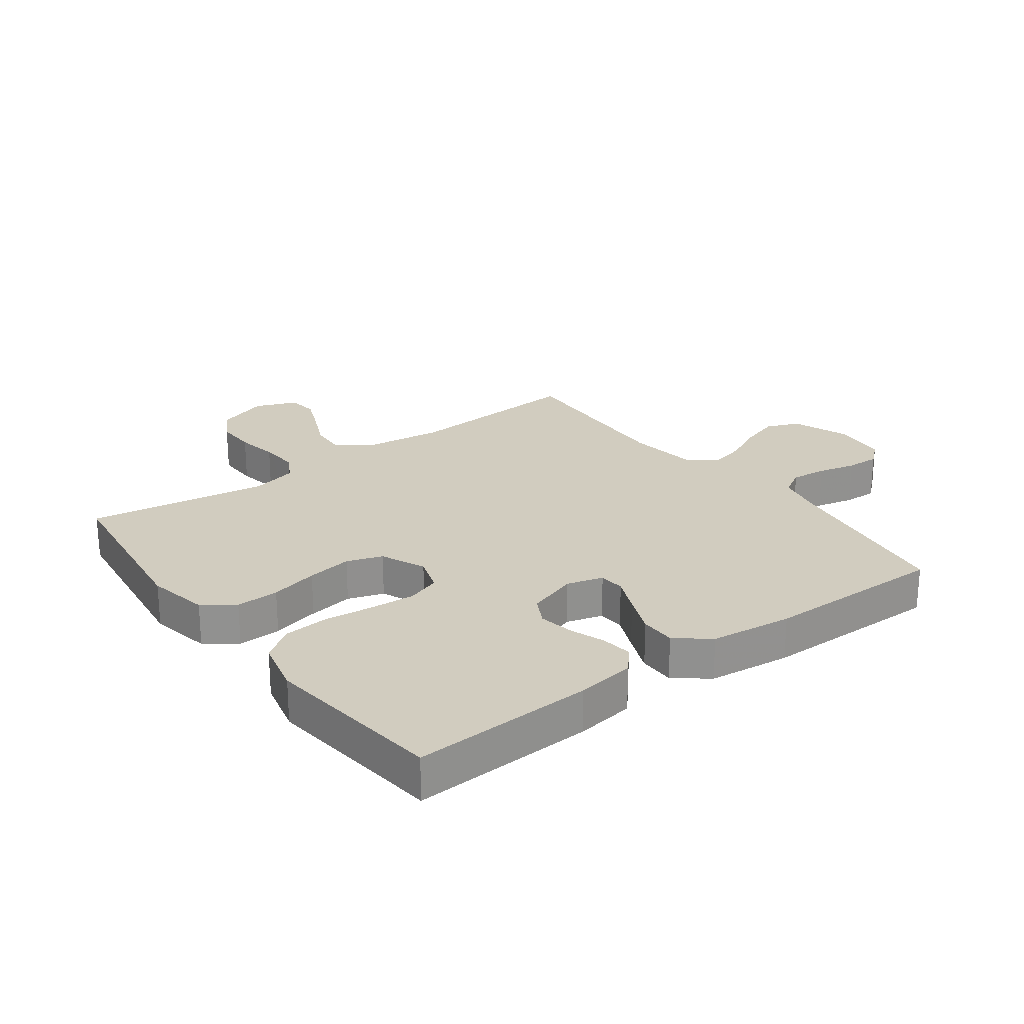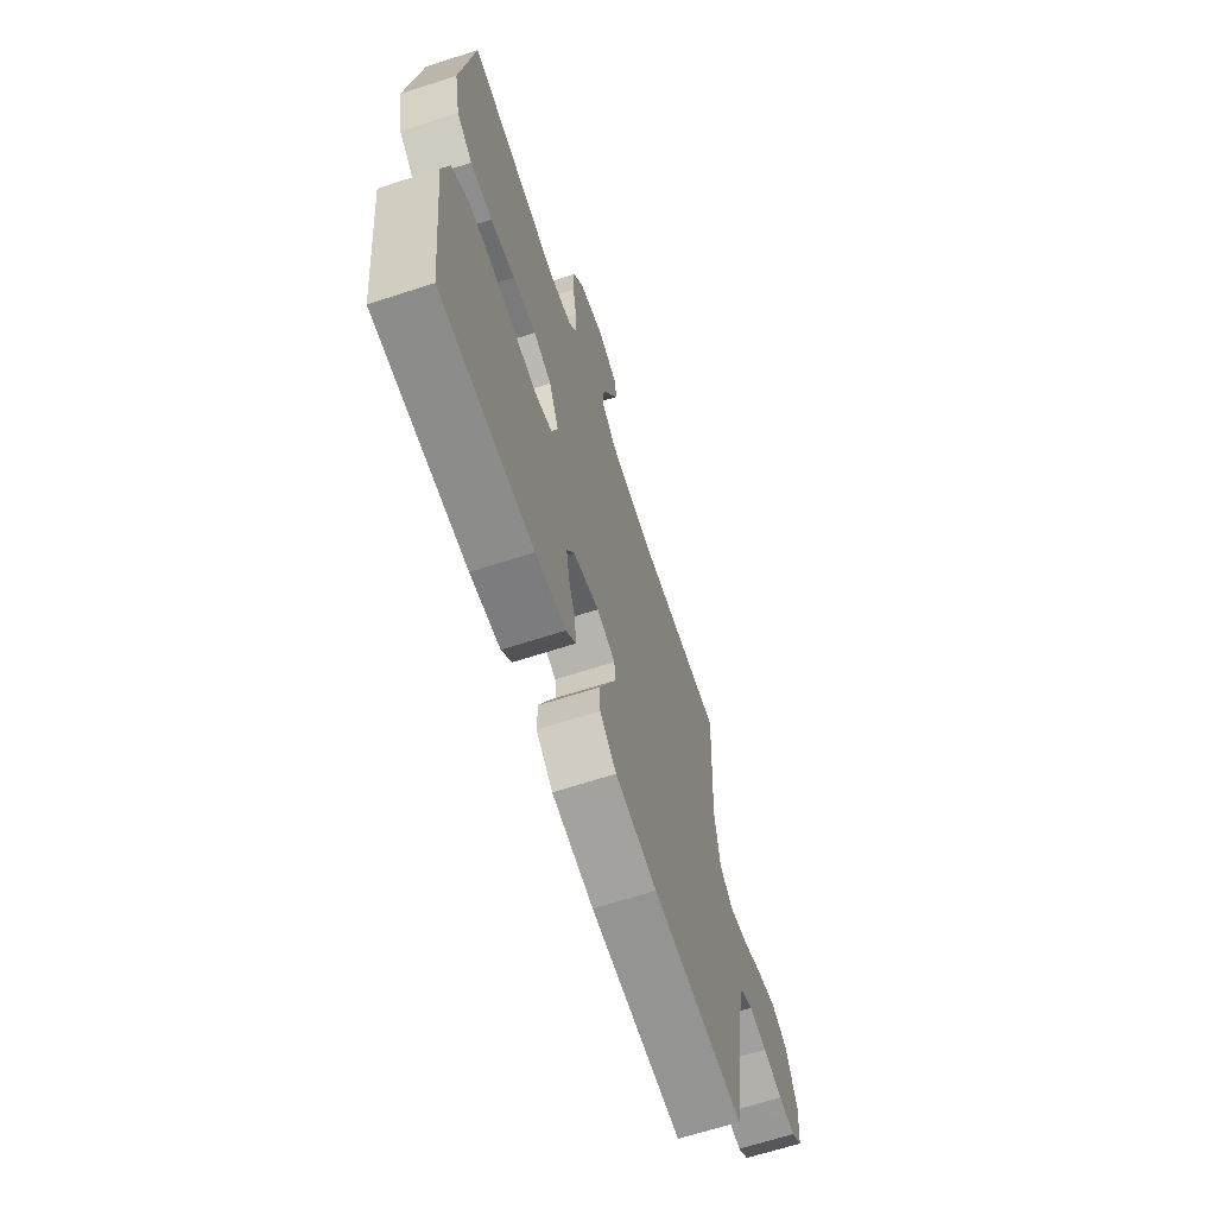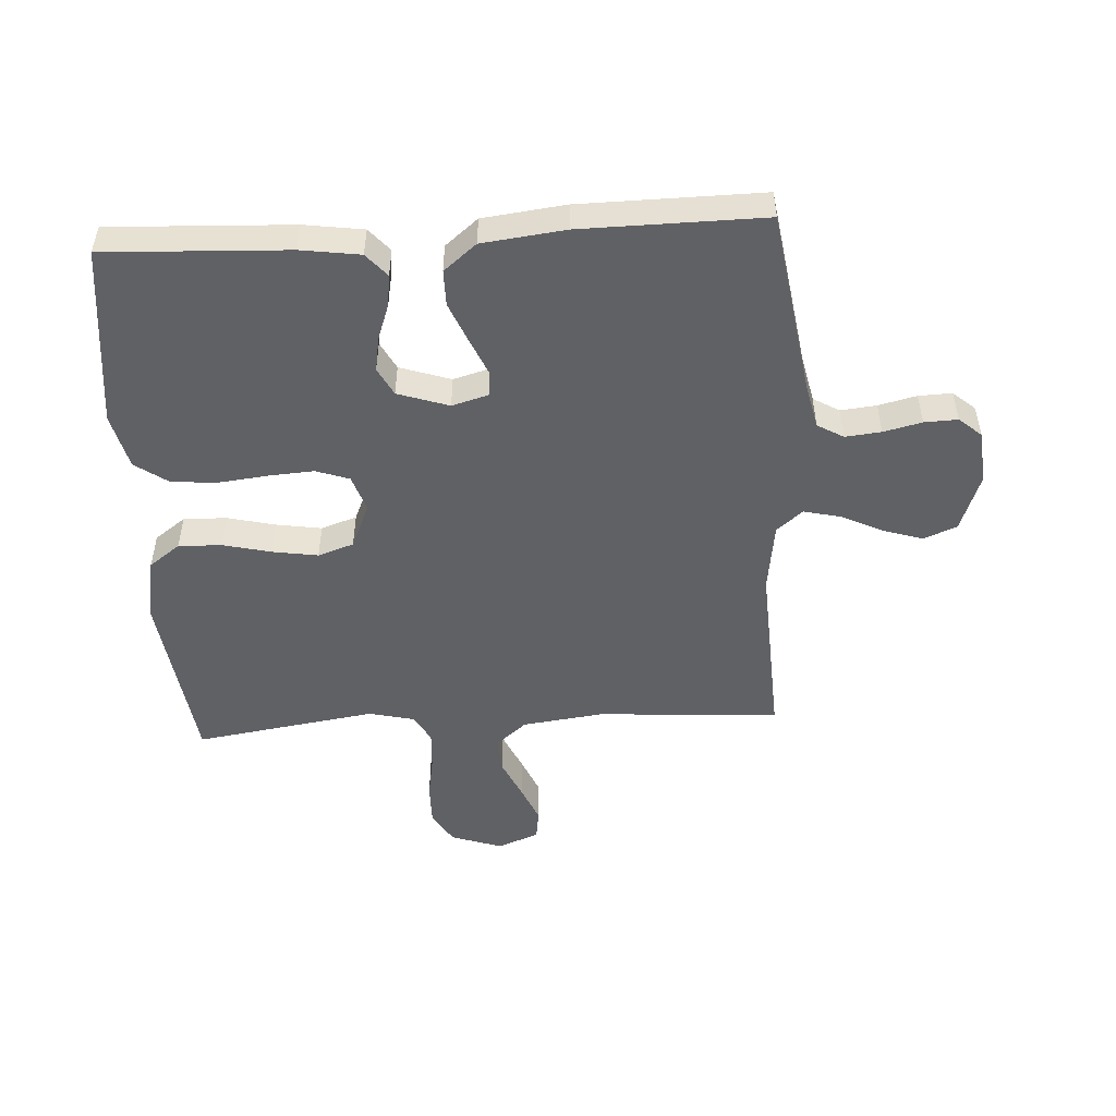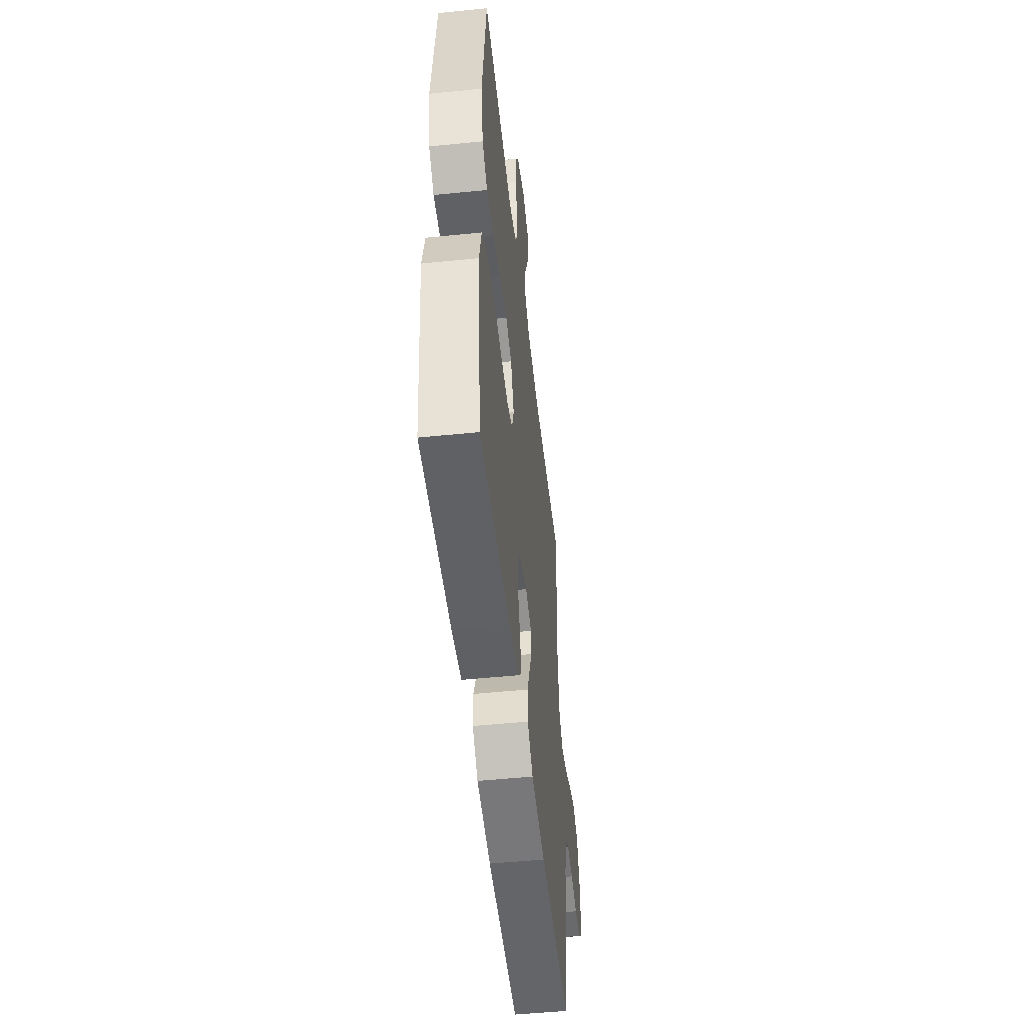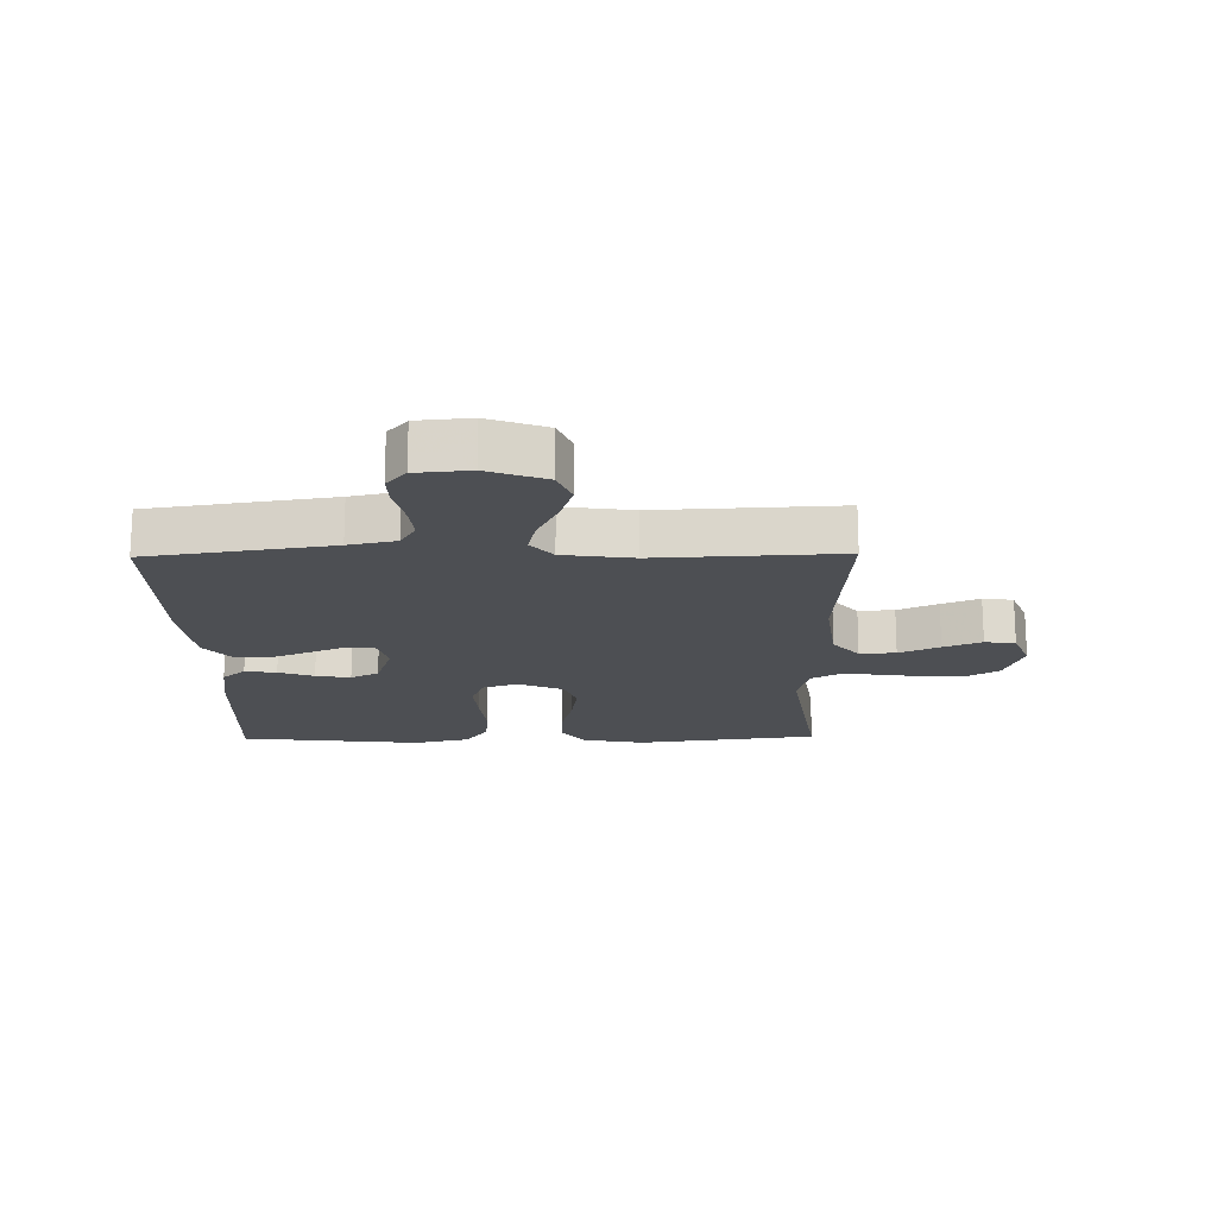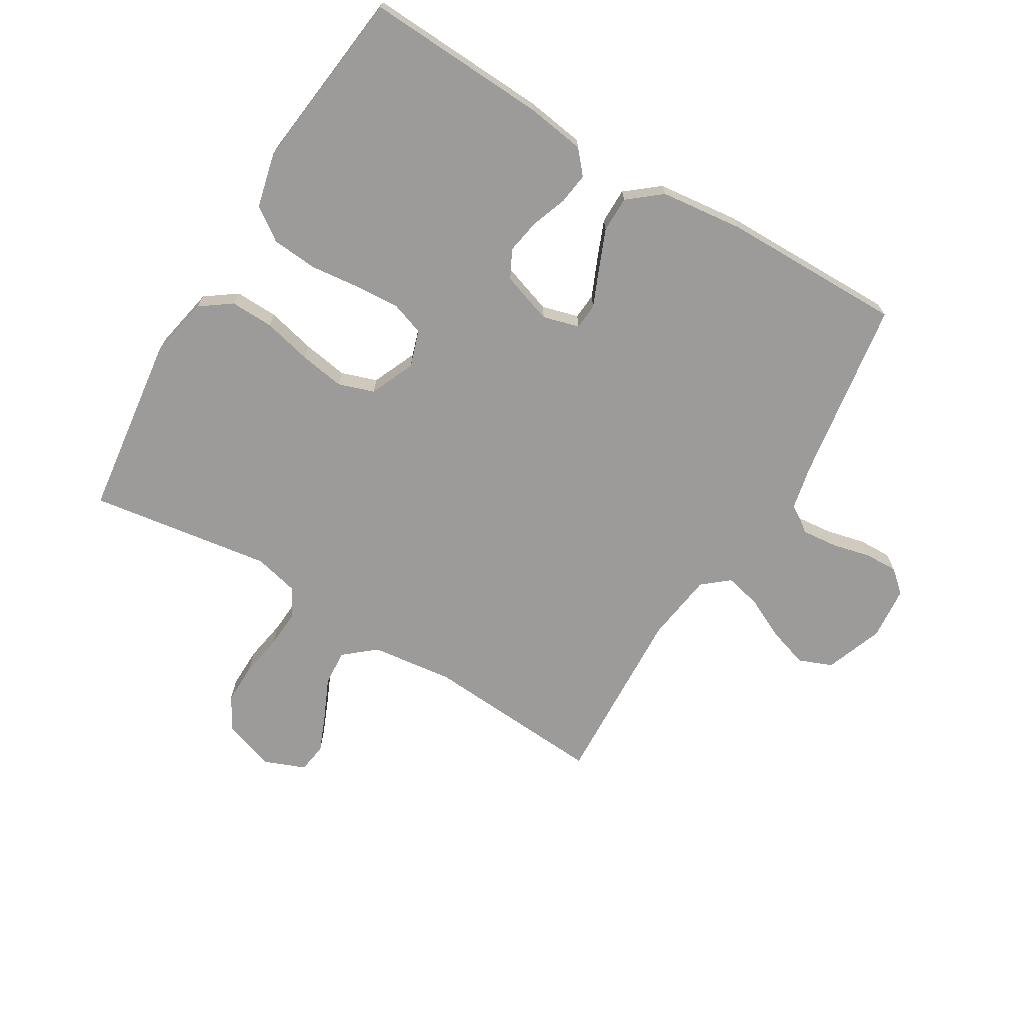
<metadata>
{"format":"obj","ext":"obj","renderer":"f3d","projection":"perspective","resolution":1024,"background":"white","views":[{"elev":24.2,"azim":143.3,"up":"+Y"},{"elev":-66.5,"azim":108.0,"up":"+Z"},{"elev":-50.0,"azim":-176.6,"up":"+Y"},{"elev":-50.9,"azim":96.3,"up":"+Z"},{"elev":-17.5,"azim":-89.1,"up":"+Y"},{"elev":-69.8,"azim":148.9,"up":"+Y"}]}
</metadata>
<code>
v -0.5 0.07 0.5
v -0.2 0.07 0.48
v -0.066 0.07 0.497
v -0.015 0.07 0.54
v -0.019 0.07 0.599
v -0.049 0.07 0.665
v -0.075 0.07 0.727
v -0.068 0.07 0.777
v 0 0.07 0.804
v 0.085 0.07 0.775
v 0.117 0.07 0.721
v 0.116 0.07 0.653
v 0.104 0.07 0.583
v 0.1 0.07 0.519
v 0.125 0.07 0.473
v 0.2 0.07 0.455
v 0.5 0.07 0.5
v 0.539 0.07 0.2
v 0.519 0.07 0.098
v 0.468 0.07 0.061
v 0.397 0.07 0.063
v 0.318 0.07 0.082
v 0.243 0.07 0.094
v 0.184 0.07 0.074
v 0.152 0.07 0
v 0.172 0.07 -0.06
v 0.227 0.07 -0.079
v 0.301 0.07 -0.074
v 0.383 0.07 -0.065
v 0.458 0.07 -0.071
v 0.512 0.07 -0.109
v 0.534 0.07 -0.2
v 0.5 0.07 -0.5
v 0.2 0.07 -0.486
v 0.103 0.07 -0.472
v 0.07 0.07 -0.434
v 0.077 0.07 -0.382
v 0.098 0.07 -0.324
v 0.108 0.07 -0.267
v 0.084 0.07 -0.221
v 0 0.07 -0.193
v -0.06 0.07 -0.21
v -0.063 0.07 -0.253
v -0.037 0.07 -0.313
v -0.01 0.07 -0.378
v -0.01 0.07 -0.437
v -0.064 0.07 -0.481
v -0.2 0.07 -0.497
v -0.5 0.07 -0.5
v -0.546 0.07 -0.2
v -0.563 0.07 -0.122
v -0.606 0.07 -0.097
v -0.665 0.07 -0.103
v -0.728 0.07 -0.118
v -0.783 0.07 -0.12
v -0.82 0.07 -0.088
v -0.828 0.07 0
v -0.793 0.07 0.095
v -0.738 0.07 0.117
v -0.672 0.07 0.096
v -0.604 0.07 0.063
v -0.544 0.07 0.049
v -0.501 0.07 0.085
v -0.485 0.07 0.2
v -0.5 0 0.5
v -0.2 0 0.48
v -0.066 0 0.497
v -0.015 0 0.54
v -0.019 0 0.599
v -0.049 0 0.665
v -0.075 0 0.727
v -0.068 0 0.777
v 0 0 0.804
v 0.085 0 0.775
v 0.117 0 0.721
v 0.116 0 0.653
v 0.104 0 0.583
v 0.1 0 0.519
v 0.125 0 0.473
v 0.2 0 0.455
v 0.5 0 0.5
v 0.539 0 0.2
v 0.519 0 0.098
v 0.468 0 0.061
v 0.397 0 0.063
v 0.318 0 0.082
v 0.243 0 0.094
v 0.184 0 0.074
v 0.152 0 0
v 0.172 0 -0.06
v 0.227 0 -0.079
v 0.301 0 -0.074
v 0.383 0 -0.065
v 0.458 0 -0.071
v 0.512 0 -0.109
v 0.534 0 -0.2
v 0.5 0 -0.5
v 0.2 0 -0.486
v 0.103 0 -0.472
v 0.07 0 -0.434
v 0.077 0 -0.382
v 0.098 0 -0.324
v 0.108 0 -0.267
v 0.084 0 -0.221
v 0 0 -0.193
v -0.06 0 -0.21
v -0.063 0 -0.253
v -0.037 0 -0.313
v -0.01 0 -0.378
v -0.01 0 -0.437
v -0.064 0 -0.481
v -0.2 0 -0.497
v -0.5 0 -0.5
v -0.546 0 -0.2
v -0.563 0 -0.122
v -0.606 0 -0.097
v -0.665 0 -0.103
v -0.728 0 -0.118
v -0.783 0 -0.12
v -0.82 0 -0.088
v -0.828 0 0
v -0.793 0 0.095
v -0.738 0 0.117
v -0.672 0 0.096
v -0.604 0 0.063
v -0.544 0 0.049
v -0.501 0 0.085
v -0.485 0 0.2
f 58 59 60 61
f 58 61 62
f 57 58 62
f 56 57 62
f 53 54 55 56
f 52 53 56 62
f 51 52 62 63
f 47 48 49 50
f 47 50 51 63
f 43 44 45 46
f 43 46 47 63
f 35 36 37 38
f 35 38 39
f 34 35 39
f 33 34 39
f 32 33 39 40
f 28 29 30 31
f 27 28 31 32
f 26 27 32 40
f 19 20 21 22
f 19 22 23
f 16 17 18 19
f 15 16 19 23
f 14 15 23 24
f 10 11 12 13
f 10 13 14
f 9 10 14
f 5 6 7 8
f 5 8 9 14
f 64 1 2
f 64 2 3
f 42 43 63 64
f 41 42 64 3
f 25 26 40 41
f 25 41 3 4
f 14 24 25
f 4 5 14 25
f 125 124 123 122
f 126 125 122
f 126 122 121
f 126 121 120
f 120 119 118 117
f 126 120 117 116
f 127 126 116 115
f 114 113 112 111
f 127 115 114 111
f 110 109 108 107
f 127 111 110 107
f 102 101 100 99
f 103 102 99
f 103 99 98
f 103 98 97
f 104 103 97 96
f 95 94 93 92
f 96 95 92 91
f 104 96 91 90
f 86 85 84 83
f 87 86 83
f 83 82 81 80
f 87 83 80 79
f 88 87 79 78
f 77 76 75 74
f 78 77 74
f 78 74 73
f 72 71 70 69
f 78 73 72 69
f 66 65 128
f 67 66 128
f 128 127 107 106
f 67 128 106 105
f 105 104 90 89
f 68 67 105 89
f 89 88 78
f 89 78 69 68
f 1 65 66 2
f 2 66 67 3
f 3 67 68 4
f 4 68 69 5
f 5 69 70 6
f 6 70 71 7
f 7 71 72 8
f 8 72 73 9
f 9 73 74 10
f 10 74 75 11
f 11 75 76 12
f 12 76 77 13
f 13 77 78 14
f 14 78 79 15
f 15 79 80 16
f 16 80 81 17
f 17 81 82 18
f 18 82 83 19
f 19 83 84 20
f 20 84 85 21
f 21 85 86 22
f 22 86 87 23
f 23 87 88 24
f 24 88 89 25
f 25 89 90 26
f 26 90 91 27
f 27 91 92 28
f 28 92 93 29
f 29 93 94 30
f 30 94 95 31
f 31 95 96 32
f 32 96 97 33
f 33 97 98 34
f 34 98 99 35
f 35 99 100 36
f 36 100 101 37
f 37 101 102 38
f 38 102 103 39
f 39 103 104 40
f 40 104 105 41
f 41 105 106 42
f 42 106 107 43
f 43 107 108 44
f 44 108 109 45
f 45 109 110 46
f 46 110 111 47
f 47 111 112 48
f 48 112 113 49
f 49 113 114 50
f 50 114 115 51
f 51 115 116 52
f 52 116 117 53
f 53 117 118 54
f 54 118 119 55
f 55 119 120 56
f 56 120 121 57
f 57 121 122 58
f 58 122 123 59
f 59 123 124 60
f 60 124 125 61
f 61 125 126 62
f 62 126 127 63
f 63 127 128 64
f 64 128 65 1

</code>
